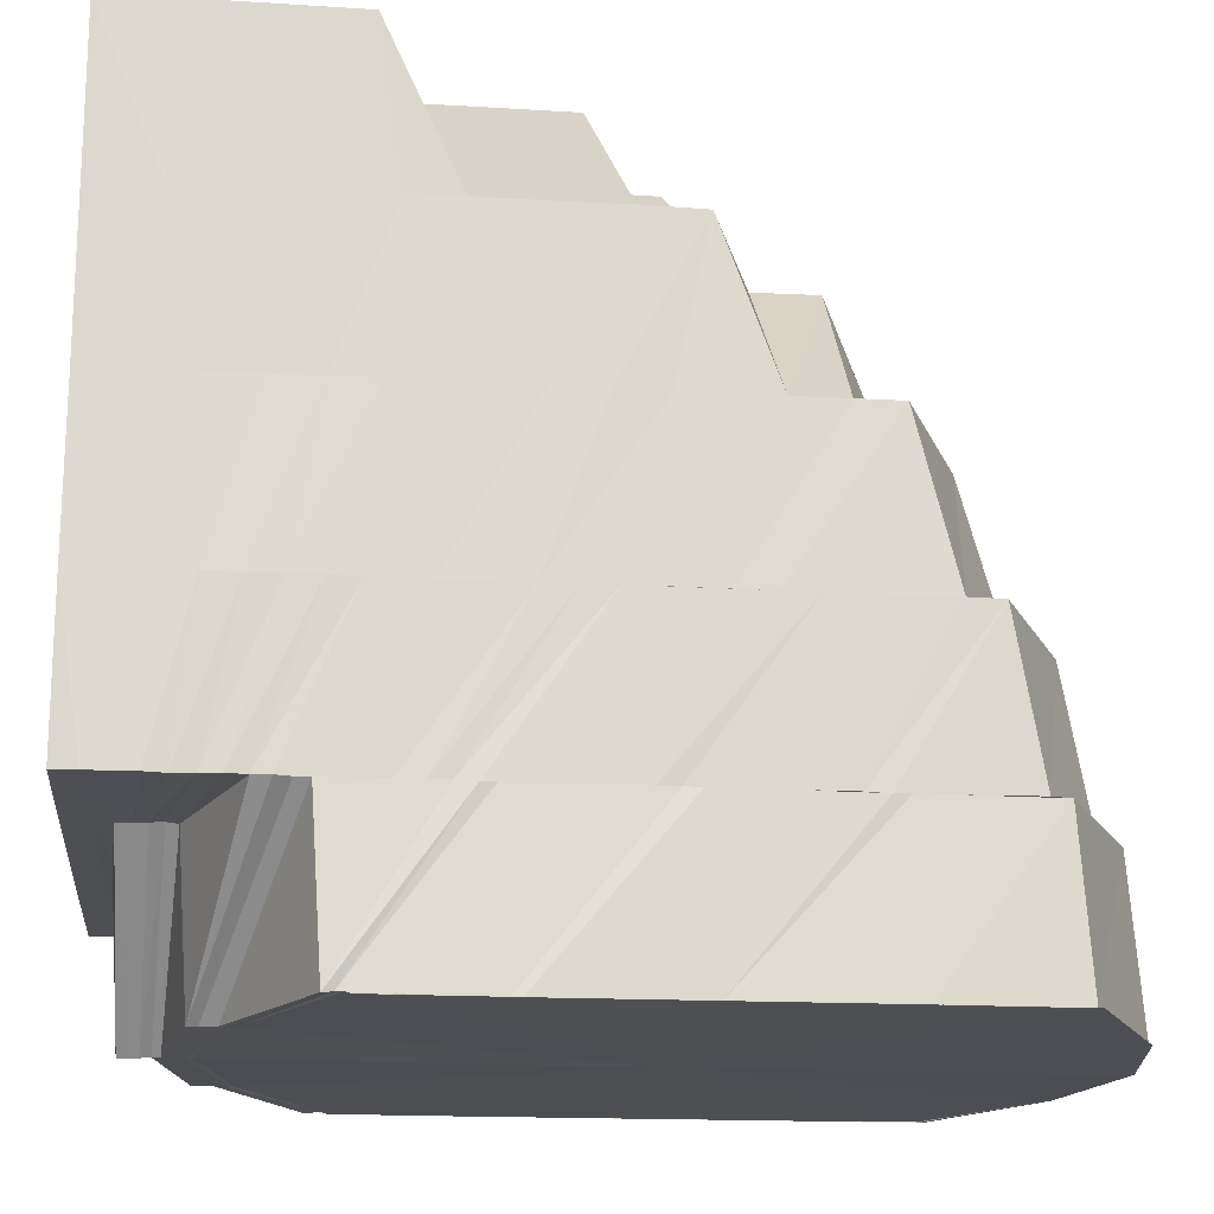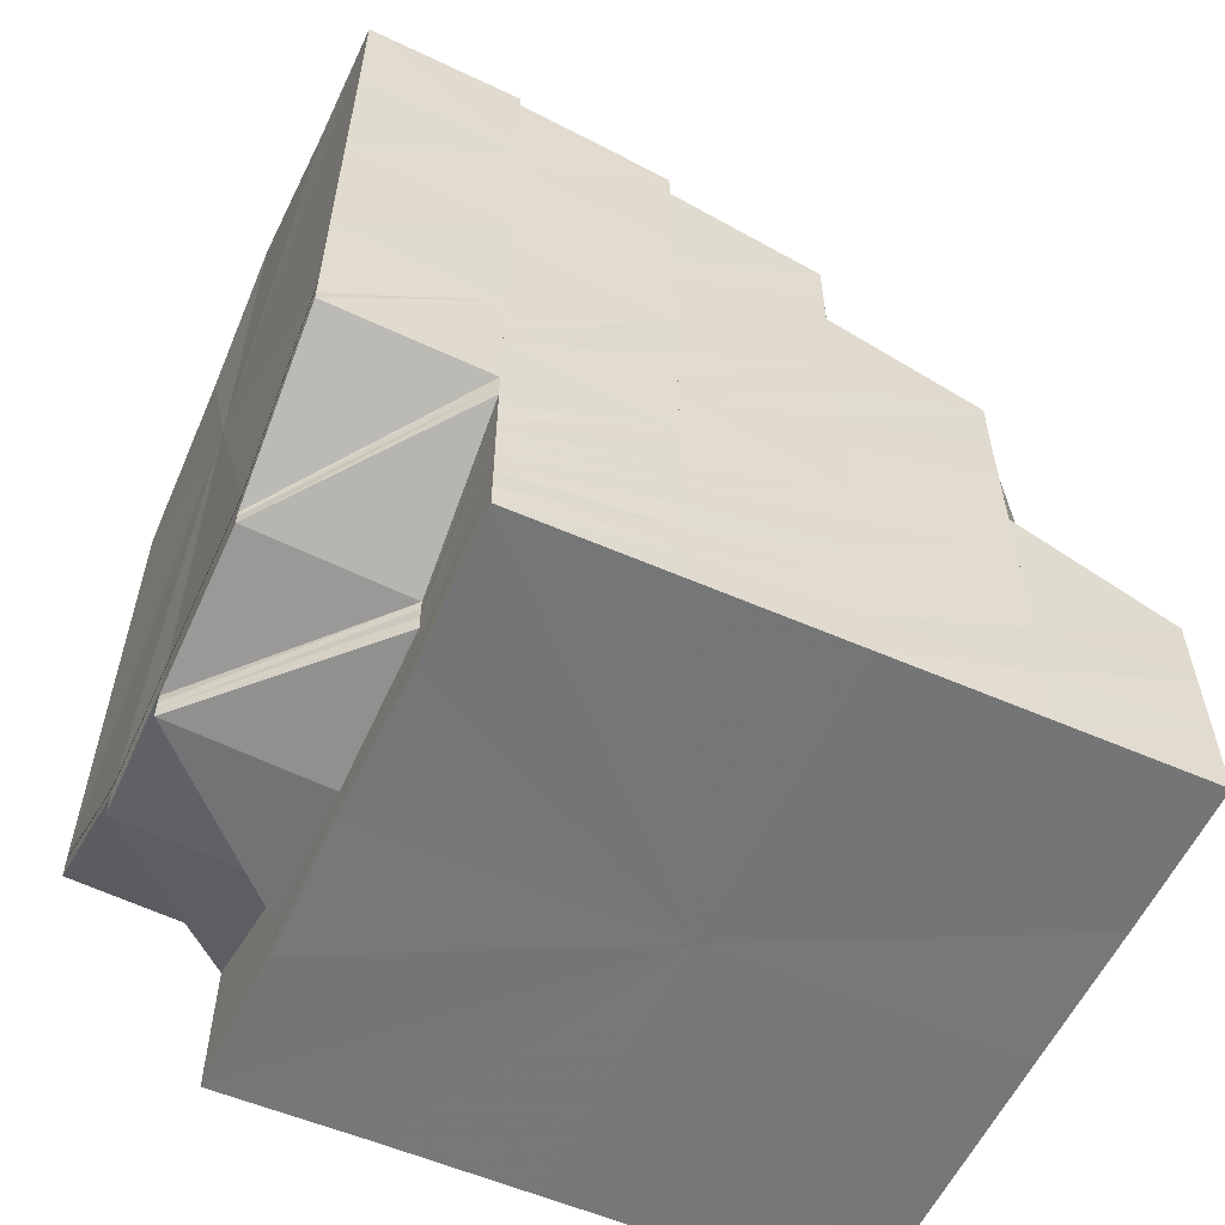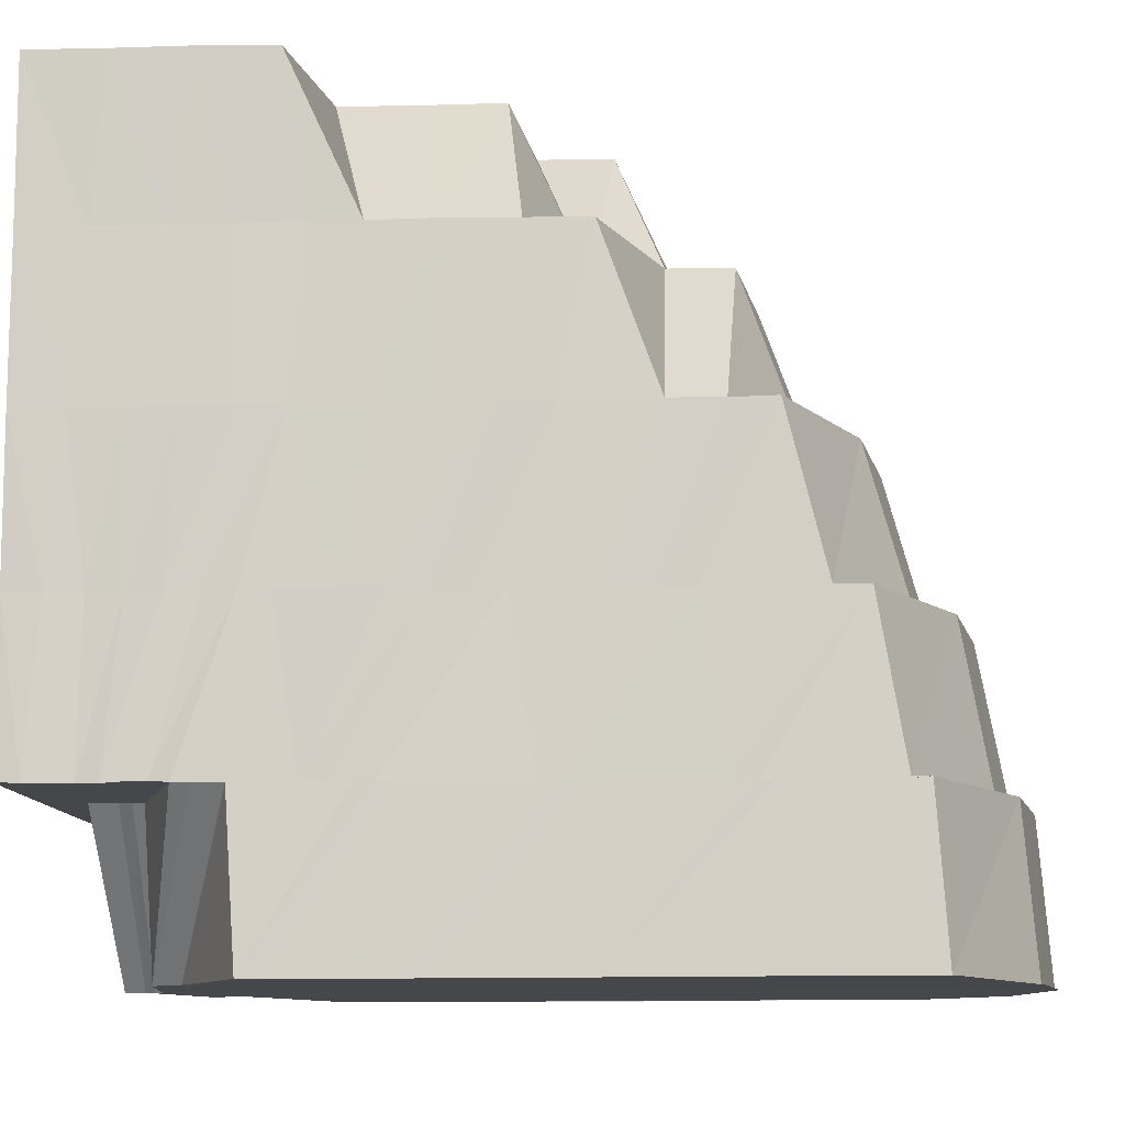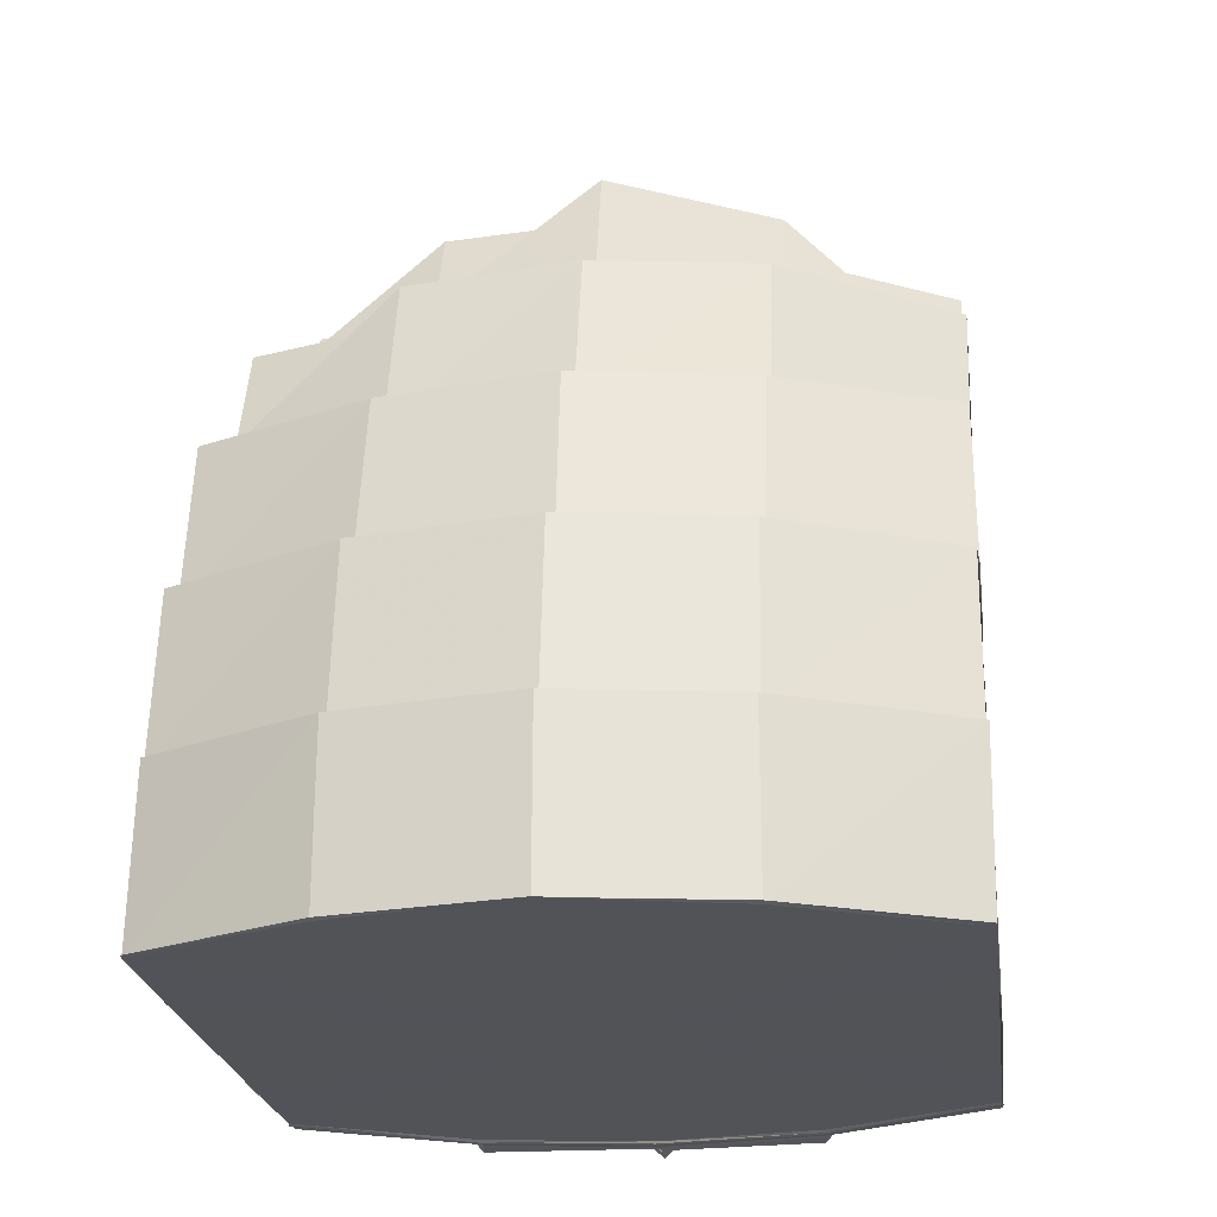
<metadata>
{"format":"obj","ext":"obj","renderer":"f3d","projection":"perspective","resolution":1024,"background":"white","views":[{"elev":-17.5,"azim":-96.6,"up":"+Y"},{"elev":-57.0,"azim":65.6,"up":"+Z"},{"elev":-10.7,"azim":-86.3,"up":"+Y"},{"elev":-22.3,"azim":7.2,"up":"+Y"}]}
</metadata>
<code>
o 24700
v 2208 1872 13.34
v 2208 1872 13.35
v 2208 1872 13.34
v 2208 1872 13.35
v 2208 1872 13.34
v 2208 1872 13.34
v 2208 1872 13.35
v 2208 1872 13.34
v 2208 1872 13.35
v 2208 1872 13.35
v 2208 1872 13.35
v 2208 1872 13.35
v 2208 1872 13.36
v 2208 1872 13.36
v 2208 1872 13.35
v 2208 1872 13.35
v 2208 1872 13.34
v 2208 1872 13.36
v 2208 1872 13.35
v 2208 1872 13.36
v 2208 1872 13.35
v 2208 1872 13.36
v 2208 1872 13.35
v 2208 1872 13.34
v 2208 1872 13.34
v 2208 1872 13.34
v 2208 1872 13.35
v 2208 1872 13.34
v 2208 1872 13.34
v 2208 1872 13.34
v 2208 1872 13.34
v 2208 1872 13.34
v 2208 1872 13.34
v 2208 1872 13.34
v 2208 1872 13.35
v 2208 1872 13.35
v 2208 1872 13.36
v 2208 1872 13.35
v 2208 1872 13.35
v 2208 1872 13.34
v 2208 1872 13.36
v 2208 1872 13.35
v 2208 1872 13.36
v 2208 1872 13.34
v 2208 1872 13.34
v 2208 1872 13.36
v 2208 1872 13.37
v 2208 1872 13.37
v 2208 1872 13.36
v 2208 1872 13.37
v 2208 1872 13.37
v 2208 1872 13.37
v 2208 1872 13.35
v 2208 1872 13.37
v 2208 1872 13.37
v 2208 1872 13.37
v 2208 1872 13.35
v 2208 1872 13.35
v 2208 1872 13.35
v 2208 1872 13.35
v 2208 1872 13.35
v 2208 1872 13.35
v 2208 1872 13.36
v 2208 1872 13.35
v 2208 1872 13.35
v 2208 1872 13.35
v 2208 1872 13.36
v 2208 1872 13.35
v 2208 1872 13.35
v 2208 1872 13.35
v 2208 1872 13.36
v 2208 1872 13.35
v 2208 1872 13.35
v 2208 1872 13.37
v 2208 1872 13.36
v 2208 1872 13.37
v 2208 1872 13.37
v 2208 1872 13.38
v 2208 1872 13.36
v 2208 1872 13.36
v 2208 1872 13.37
v 2208 1872 13.35
v 2208 1872 13.37
v 2208 1872 13.36
v 2208 1872 13.37
v 2208 1872 13.36
v 2208 1872 13.37
v 2208 1872 13.38
v 2208 1872 13.38
v 2208 1872 13.39
v 2208 1872 13.39
v 2208 1872 13.39
v 2208 1872 13.39
v 2208 1872 13.4
v 2208 1872 13.39
v 2208 1872 13.4
v 2208 1872 13.39
v 2208 1872 13.39
v 2208 1872 13.39
v 2208 1872 13.4
v 2208 1872 13.4
v 2208 1872 13.39
v 2208 1872 13.39
v 2208 1872 13.4
v 2208 1872 13.39
v 2208 1872 13.4
v 2208 1872 13.4
v 2208 1872 13.39
v 2208 1872 13.4
v 2208 1872 13.4
v 2208 1872 13.4
v 2208 1872 13.39
v 2208 1872 13.39
v 2208 1872 13.39
v 2208 1872 13.39
v 2208 1872 13.39
v 2208 1872 13.39
v 2208 1872 13.39
v 2208 1872 13.39
v 2208 1872 13.39
v 2208 1872 13.39
v 2208 1872 13.39
v 2208 1872 13.39
v 2208 1872 13.39
v 2208 1872 13.39
v 2208 1872 13.38
v 2208 1872 13.38
v 2208 1872 13.38
v 2208 1872 13.38
v 2208 1872 13.39
v 2208 1872 13.38
v 2208 1872 13.38
v 2208 1872 13.38
v 2208 1872 13.39
v 2208 1872 13.38
v 2208 1872 13.39
v 2208 1872 13.39
v 2208 1872 13.39
v 2208 1872 13.38
v 2208 1872 13.39
v 2208 1872 13.39
v 2208 1872 13.39
v 2208 1872 13.38
v 2208 1872 13.38
v 2208 1872 13.38
v 2208 1872 13.38
v 2208 1872 13.38
v 2208 1872 13.38
v 2208 1872 13.38
v 2208 1872 13.38
v 2208 1872 13.39
v 2208 1872 13.39
v 2208 1872 13.38
v 2208 1872 13.37
v 2208 1872 13.38
v 2208 1872 13.38
v 2208 1872 13.37
v 2208 1872 13.37
v 2208 1872 13.36
v 2208 1872 13.38
v 2208 1872 13.39
v 2208 1872 13.39
v 2208 1872 13.39
v 2208 1872 13.39
v 2208 1872 13.36
v 2208 1872 13.35
v 2208 1872 13.35
v 2208 1872 13.37
v 2208 1872 13.36
v 2208 1872 13.35
v 2208 1872 13.35
v 2208 1872 13.36
v 2208 1872 13.36
v 2208 1872 13.36
v 2208 1872 13.36
v 2208 1872 13.36
v 2208 1872 13.36
v 2208 1872 13.37
v 2208 1872 13.37
v 2208 1872 13.36
v 2208 1872 13.36
v 2208 1872 13.35
v 2208 1872 13.35
v 2208 1872 13.35
v 2208 1872 13.35
v 2208 1872 13.35
v 2208 1872 13.35
v 2208 1872 13.35
v 2208 1872 13.35
v 2208 1872 13.35
v 2208 1872 13.35
v 2208 1872 13.35
v 2208 1872 13.35
v 2208 1872 13.35
v 2208 1872 13.35
v 2208 1872 13.35
v 2208 1872 13.35
v 2208 1872 13.35
v 2208 1872 13.35
v 2208 1872 13.35
v 2208 1872 13.35
v 2208 1872 13.35
v 2208 1872 13.35
v 2208 1872 13.35
v 2208 1872 13.35
v 2208 1872 13.35
v 2208 1872 13.35
v 2208 1872 13.35
v 2208 1872 13.35
v 2208 1872 13.35
v 2208 1872 13.35
v 2208 1872 13.35
v 2208 1872 13.35
v 2208 1872 13.35
v 2208 1872 13.35
v 2208 1872 13.35
v 2208 1872 13.35
v 2208 1872 13.36
v 2208 1872 13.35
v 2208 1872 13.36
v 2208 1872 13.36
v 2208 1872 13.36
v 2208 1872 13.36
v 2208 1872 13.37
v 2208 1872 13.37
v 2208 1872 13.38
v 2208 1872 13.38
v 2208 1872 13.39
v 2208 1872 13.4
v 2208 1872 13.39
v 2208 1872 13.4
v 2208 1872 13.39
v 2208 1872 13.37
v 2208 1872 13.38
v 2208 1872 13.37
v 2208 1872 13.36
v 2208 1872 13.36
v 2208 1872 13.4
v 2208 1872 13.4
v 2208 1872 13.4
v 2208 1872 13.4
v 2208 1872 13.39
v 2208 1872 13.4
v 2208 1872 13.4
v 2208 1872 13.4
v 2208 1872 13.4
v 2208 1872 13.4
v 2208 1872 13.4
v 2208 1872 13.39
v 2208 1872 13.39
v 2208 1872 13.39
v 2208 1872 13.39
v 2208 1872 13.38
v 2208 1872 13.37
v 2208 1872 13.36
v 2208 1872 13.36
v 2208 1872 13.38
v 2208 1872 13.39
v 2208 1872 13.39
v 2208 1872 13.39
v 2208 1872 13.38
v 2208 1872 13.37
v 2208 1872 13.37
v 2208 1872 13.37
v 2208 1872 13.36
v 2208 1872 13.36
v 2208 1872 13.36
v 2208 1872 13.35
v 2208 1872 13.36
v 2208 1872 13.35
v 2208 1872 13.35
v 2208 1872 13.36
v 2208 1872 13.35
v 2208 1872 13.35
v 2208 1872 13.35
v 2208 1872 13.35
v 2208 1872 13.35
v 2208 1872 13.36
v 2208 1872 13.35
v 2208 1872 13.35
v 2208 1872 13.36
v 2208 1872 13.35
v 2208 1872 13.35
v 2208 1872 13.36
v 2208 1872 13.35
v 2208 1872 13.36
v 2208 1872 13.35
v 2208 1872 13.35
v 2208 1872 13.36
v 2208 1872 13.36
v 2208 1872 13.36
v 2208 1872 13.35
v 2208 1872 13.35
v 2208 1872 13.35
v 2208 1872 13.35
v 2208 1872 13.35
v 2208 1872 13.35
v 2208 1872 13.36
v 2208 1872 13.34
v 2208 1872 13.34
v 2208 1872 13.34
v 2208 1872 13.35
v 2208 1872 13.34
v 2208 1872 13.35
v 2208 1872 13.34
v 2208 1872 13.34
v 2208 1872 13.34
v 2208 1872 13.34
v 2208 1872 13.34
v 2208 1872 13.34
v 2208 1872 13.34
v 2208 1872 13.34
v 2208 1872 13.34
v 2208 1872 13.34
v 2208 1872 13.34
v 2208 1872 13.34
v 2208 1872 13.34
v 2208 1872 13.35
v 2208 1872 13.34
v 2208 1872 13.34
v 2208 1872 13.34
v 2208 1872 13.35
v 2208 1872 13.34
v 2208 1872 13.35
v 2208 1872 13.35
v 2208 1872 13.35
v 2208 1872 13.34
v 2208 1872 13.35
v 2208 1872 13.35
v 2208 1872 13.35
v 2208 1872 13.35
v 2208 1872 13.35
v 2208 1872 13.35
v 2208 1872 13.35
v 2208 1872 13.35
v 2208 1872 13.35
v 2208 1872 13.35
v 2208 1872 13.35
v 2208 1872 13.35
v 2208 1872 13.34
v 2208 1872 13.34
v 2208 1872 13.35
v 2208 1872 13.35
v 2208 1872 13.35
v 2208 1872 13.35
v 2208 1872 13.35
v 2208 1872 13.35
v 2208 1872 13.35
v 2208 1872 13.35
v 2208 1872 13.35
v 2208 1872 13.35
v 2208 1872 13.34
v 2208 1872 13.35
v 2208 1872 13.35
v 2208 1872 13.35
v 2208 1872 13.35
v 2208 1872 13.35
v 2208 1872 13.35
v 2208 1872 13.35
v 2208 1872 13.35
v 2208 1872 13.35
v 2208 1872 13.35
v 2208 1872 13.35
v 2208 1872 13.35
v 2208 1872 13.35
v 2208 1872 13.35
v 2208 1872 13.35
v 2208 1872 13.35
v 2208 1872 13.35
v 2208 1872 13.35
v 2208 1872 13.35
v 2208 1872 13.35
v 2208 1872 13.35
v 2208 1872 13.36
v 2208 1872 13.36
v 2208 1872 13.35
v 2208 1872 13.35
v 2208 1872 13.35
v 2208 1872 13.35
v 2208 1872 13.36
v 2208 1872 13.35
v 2208 1872 13.36
v 2208 1872 13.36
v 2208 1872 13.36
v 2208 1872 13.35
v 2208 1872 13.36
v 2208 1872 13.36
v 2208 1872 13.37
v 2208 1872 13.37
v 2208 1872 13.36
v 2208 1872 13.37
v 2208 1872 13.37
v 2208 1872 13.37
v 2208 1872 13.37
v 2208 1872 13.37
v 2208 1872 13.37
v 2208 1872 13.37
v 2208 1872 13.38
v 2208 1872 13.38
v 2208 1872 13.36
v 2208 1872 13.37
v 2208 1872 13.37
v 2208 1872 13.37
v 2208 1872 13.37
v 2208 1872 13.37
v 2208 1872 13.37
v 2208 1872 13.37
v 2208 1872 13.38
v 2208 1872 13.38
v 2208 1872 13.38
v 2208 1872 13.34
v 2208 1872 13.34
v 2208 1872 13.34
v 2208 1872 13.35
v 2208 1872 13.34
v 2208 1872 13.34
v 2208 1872 13.34
v 2208 1872 13.35
v 2208 1872 13.35
v 2208 1872 13.34
v 2208 1872 13.34
v 2208 1872 13.35
v 2208 1872 13.34
v 2208 1872 13.34
v 2208 1872 13.35
v 2208 1872 13.34
v 2208 1872 13.35
v 2208 1872 13.35
v 2208 1872 13.35
v 2208 1872 13.35
v 2208 1872 13.35
v 2208 1872 13.34
v 2208 1872 13.35
v 2208 1872 13.34
v 2208 1872 13.34
v 2208 1872 13.35
v 2208 1872 13.35
v 2208 1872 13.36
v 2208 1872 13.36
v 2208 1872 13.34
v 2208 1872 13.34
v 2208 1872 13.34
v 2208 1872 13.34
v 2208 1872 13.34
v 2208 1872 13.34
v 2208 1872 13.34
v 2208 1872 13.34
v 2208 1872 13.34
v 2208 1872 13.34
v 2208 1872 13.34
v 2208 1872 13.34
v 2208 1872 13.34
v 2208 1872 13.34
v 2208 1872 13.34
v 2208 1872 13.34
v 2208 1872 13.34
v 2208 1872 13.34
f 1 2 3
f 3 4 5
f 2 4 6
f 4 7 8
f 2 9 4
f 10 11 7
f 9 10 4
f 4 10 12
f 13 14 11
f 10 13 15
f 12 16 17
f 9 18 10
f 18 13 10
f 15 19 16
f 20 18 9
f 21 22 19
f 23 21 16
f 24 23 25
f 25 16 26
f 16 19 27
f 16 27 28
f 26 27 29
f 29 30 31
f 27 30 32
f 30 33 34
f 19 35 27
f 27 35 30
f 19 36 35
f 37 36 19
f 35 38 30
f 38 39 33
f 30 38 40
f 37 41 36
f 36 42 35
f 35 42 38
f 36 43 42
f 40 44 45
f 46 41 37
f 13 46 37
f 46 47 41
f 47 48 41
f 48 49 43
f 47 50 48
f 51 52 49
f 43 49 53
f 43 53 42
f 52 54 55
f 56 55 49
f 42 53 57
f 42 57 38
f 38 57 58
f 57 59 39
f 53 60 57
f 60 61 59
f 57 60 62
f 53 63 60
f 63 64 60
f 64 65 61
f 60 64 66
f 63 67 64
f 55 67 63
f 64 68 69
f 68 70 65
f 71 72 70
f 68 71 73
f 55 74 67
f 74 75 67
f 76 74 55
f 74 77 75
f 76 78 74
f 77 79 75
f 79 80 71
f 77 81 79
f 71 80 82
f 79 83 80
f 83 84 80
f 83 85 84
f 85 86 84
f 85 87 86
f 88 87 85
f 88 89 87
f 90 89 88
f 90 91 89
f 92 93 90
f 94 95 91
f 96 94 97
f 98 97 99
f 100 96 101
f 102 100 103
f 101 104 97
f 101 97 105
f 106 107 104
f 108 106 109
f 103 109 101
f 107 110 111
f 112 111 113
f 110 114 115
f 103 101 116
f 116 101 105
f 117 103 116
f 118 119 117
f 116 105 120
f 120 105 121
f 117 116 122
f 122 116 120
f 123 124 121
f 125 117 122
f 120 121 126
f 126 121 127
f 126 127 81
f 128 129 81
f 130 120 126
f 122 120 130
f 131 81 77
f 130 132 133
f 134 122 130
f 125 122 134
f 135 130 131
f 134 130 135
f 135 131 78
f 136 137 125
f 138 136 125
f 139 135 78
f 139 78 76
f 140 134 135
f 140 135 139
f 141 125 134
f 141 134 140
f 142 125 141
f 143 139 76
f 144 142 141
f 145 140 139
f 145 139 143
f 146 141 140
f 146 140 145
f 144 141 146
f 147 148 146
f 149 142 144
f 149 150 142
f 150 151 152
f 153 149 144
f 154 150 149
f 153 155 156
f 157 154 149
f 157 149 153
f 158 157 153
f 159 157 158
f 150 160 161
f 160 162 161
f 163 162 164
f 165 159 158
f 166 159 165
f 167 166 165
f 165 158 168
f 169 165 168
f 170 171 167
f 171 172 159
f 172 173 174
f 175 174 159
f 169 168 176
f 177 169 176
f 176 168 178
f 168 179 178
f 177 176 180
f 181 177 180
f 182 177 181
f 183 182 181
f 183 181 184
f 185 182 183
f 186 187 184
f 188 185 189
f 190 191 188
f 185 192 182
f 192 193 182
f 194 192 185
f 192 195 193
f 195 167 193
f 195 196 167
f 197 195 192
f 194 197 192
f 198 194 199
f 197 200 195
f 200 196 195
f 201 197 194
f 200 202 196
f 201 203 197
f 203 200 197
f 204 201 194
f 205 203 206
f 207 201 204
f 204 194 208
f 209 208 210
f 211 204 208
f 212 207 204
f 212 204 211
f 213 212 211
f 214 211 215
f 207 216 217
f 218 219 207
f 218 220 219
f 220 221 216
f 220 222 223
f 224 222 220
f 224 225 222
f 226 225 224
f 226 227 225
f 228 227 226
f 115 228 226
f 229 230 228
f 231 229 232
f 229 230 233
f 230 234 233
f 234 235 233
f 235 236 233
f 236 237 233
f 238 239 231
f 239 229 233
f 239 229 240
f 241 240 242
f 243 244 241
f 245 239 244
f 245 239 233
f 246 245 238
f 247 248 243
f 249 245 248
f 250 249 246
f 249 245 233
f 251 252 247
f 253 249 233
f 254 253 233
f 255 254 233
f 256 255 233
f 257 252 258
f 259 258 260
f 261 257 258
f 262 257 261
f 263 262 261
f 263 261 160
f 264 263 160
f 265 263 264
f 266 265 264
f 266 264 154
f 174 266 154
f 267 266 174
f 268 269 267
f 270 268 267
f 268 271 269
f 271 272 269
f 271 273 272
f 274 271 268
f 275 274 268
f 275 268 270
f 276 274 275
f 277 278 272
f 279 277 271
f 277 278 233
f 279 277 233
f 280 279 233
f 281 280 233
f 281 280 276
f 276 282 283
f 284 237 276
f 284 276 285
f 285 276 275
f 286 284 285
f 285 275 287
f 286 285 288
f 288 285 287
f 289 286 288
f 287 275 270
f 270 290 291
f 287 270 292
f 292 291 293
f 292 270 175
f 294 292 295
f 202 287 292
f 288 287 202
f 202 292 196
f 296 288 202
f 289 288 296
f 296 202 200
f 223 289 296
f 203 296 200
f 223 296 203
f 297 298 203
f 299 300 301
f 300 302 44
f 301 44 303
f 302 304 305
f 58 305 44
f 44 305 306
f 44 306 307
f 303 306 308
f 308 309 310
f 306 309 311
f 309 312 313
f 305 314 306
f 306 314 309
f 305 315 314
f 62 315 305
f 315 316 314
f 314 316 317
f 314 317 309
f 317 318 312
f 309 317 319
f 320 321 317
f 315 322 323
f 304 324 315
f 66 325 315
f 324 326 325
f 317 327 328
f 327 329 318
f 69 330 325
f 326 331 330
f 332 330 333
f 331 334 335
f 73 335 330
f 330 335 336
f 330 337 338
f 335 339 337
f 340 338 341
f 342 343 340
f 344 345 339
f 344 346 345
f 82 344 335
f 335 344 347
f 82 348 349
f 343 350 351
f 333 351 352
f 327 351 353
f 351 354 329
f 350 355 356
f 336 356 351
f 356 357 354
f 351 356 358
f 355 359 360
f 360 361 357
f 362 363 361
f 347 360 356
f 356 360 364
f 360 365 366
f 367 365 360
f 367 368 369
f 366 184 370
f 364 370 371
f 372 186 370
f 373 372 371
f 370 184 374
f 184 375 374
f 371 370 376
f 370 374 376
f 371 376 377
f 378 373 379
f 358 371 379
f 379 371 377
f 376 374 380
f 377 376 381
f 376 380 381
f 381 380 382
f 380 383 384
f 381 384 385
f 374 386 380
f 374 375 386
f 380 386 387
f 375 388 386
f 375 180 388
f 386 389 387
f 386 388 389
f 387 389 390
f 388 391 389
f 180 392 388
f 388 392 391
f 180 176 392
f 176 178 392
f 392 393 394
f 392 178 395
f 389 391 396
f 389 396 390
f 391 397 396
f 387 390 20
f 178 398 395
f 178 179 398
f 179 399 398
f 179 153 399
f 20 390 18
f 390 400 18
f 390 396 400
f 18 400 13
f 400 46 13
f 396 401 400
f 400 401 46
f 401 47 46
f 396 397 401
f 401 402 47
f 397 402 401
f 402 50 47
f 403 404 397
f 50 405 406
f 143 407 405
f 50 143 56
f 408 143 50
f 402 408 50
f 408 145 143
f 397 409 402
f 409 408 402
f 395 409 397
f 395 398 409
f 409 410 408
f 410 145 408
f 398 410 409
f 410 146 145
f 398 399 410
f 399 146 410
f 411 412 413
f 412 414 415
f 413 415 416
f 319 415 417
f 414 378 418
f 328 418 415
f 415 418 419
f 415 419 420
f 416 419 421
f 421 422 423
f 419 422 424
f 422 425 426
f 418 427 419
f 419 427 422
f 418 379 427
f 353 379 418
f 379 377 427
f 427 428 422
f 427 377 428
f 428 385 425
f 422 428 429
f 377 381 428
f 428 381 430
f 429 431 432
f 430 433 431
f 434 431 1
f 435 436 434
f 436 437 431
f 437 438 433
f 438 439 20
f 382 20 433
f 433 20 9
f 433 9 2
f 431 433 2
f 431 2 440
f 441 442 443
f 442 444 443
f 445 441 443
f 444 446 443
f 447 445 443
f 446 448 443
f 449 447 443
f 448 450 443
f 451 449 443
f 450 452 443
f 453 451 443
f 452 454 443
f 455 453 443
f 454 456 443
f 457 455 443
f 456 457 443

</code>
